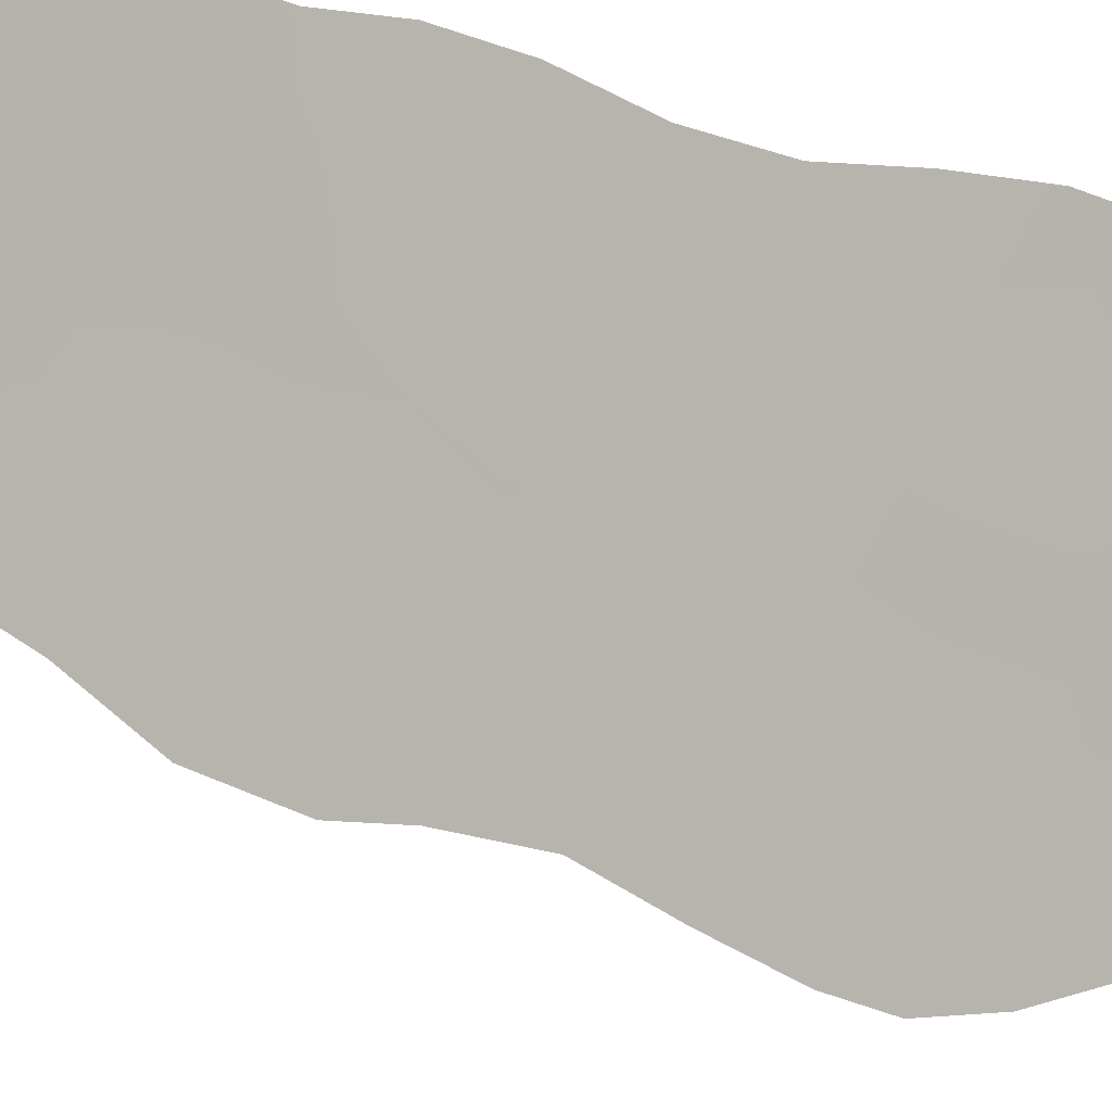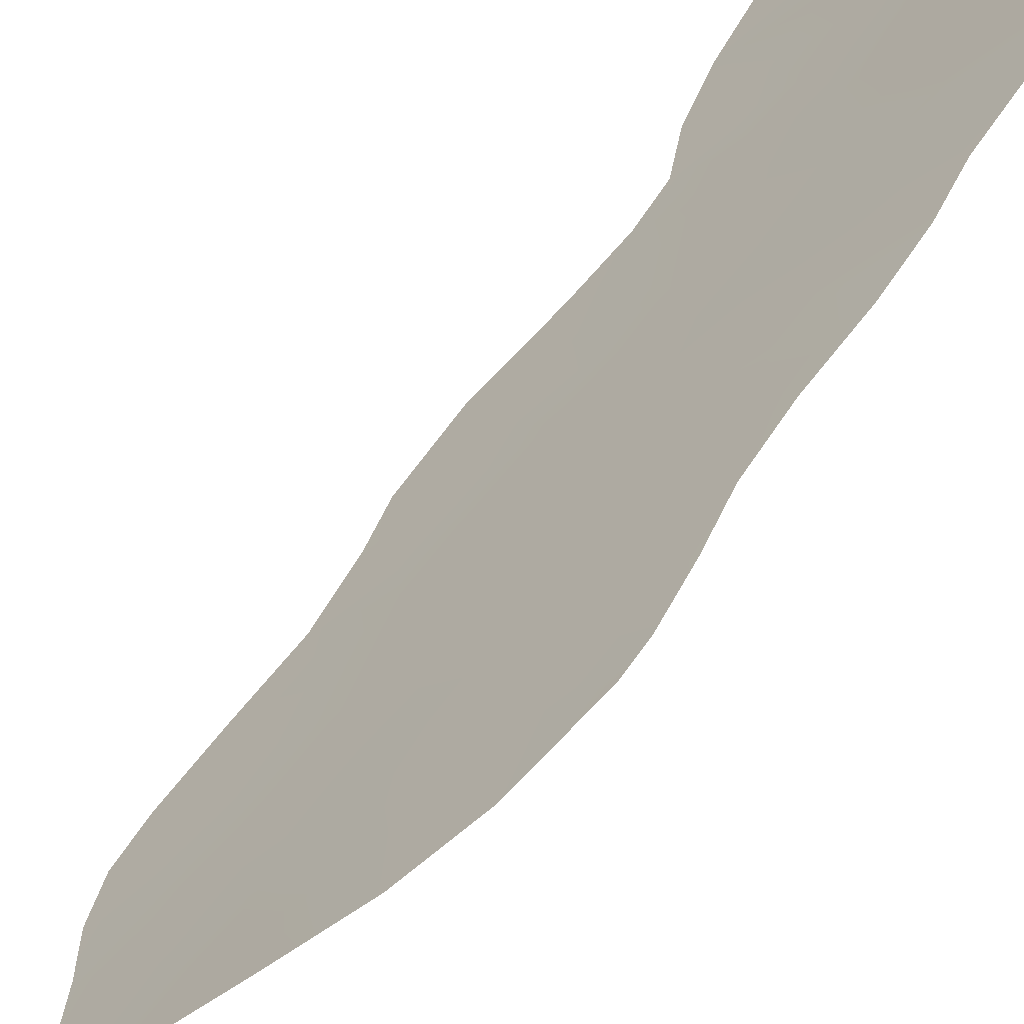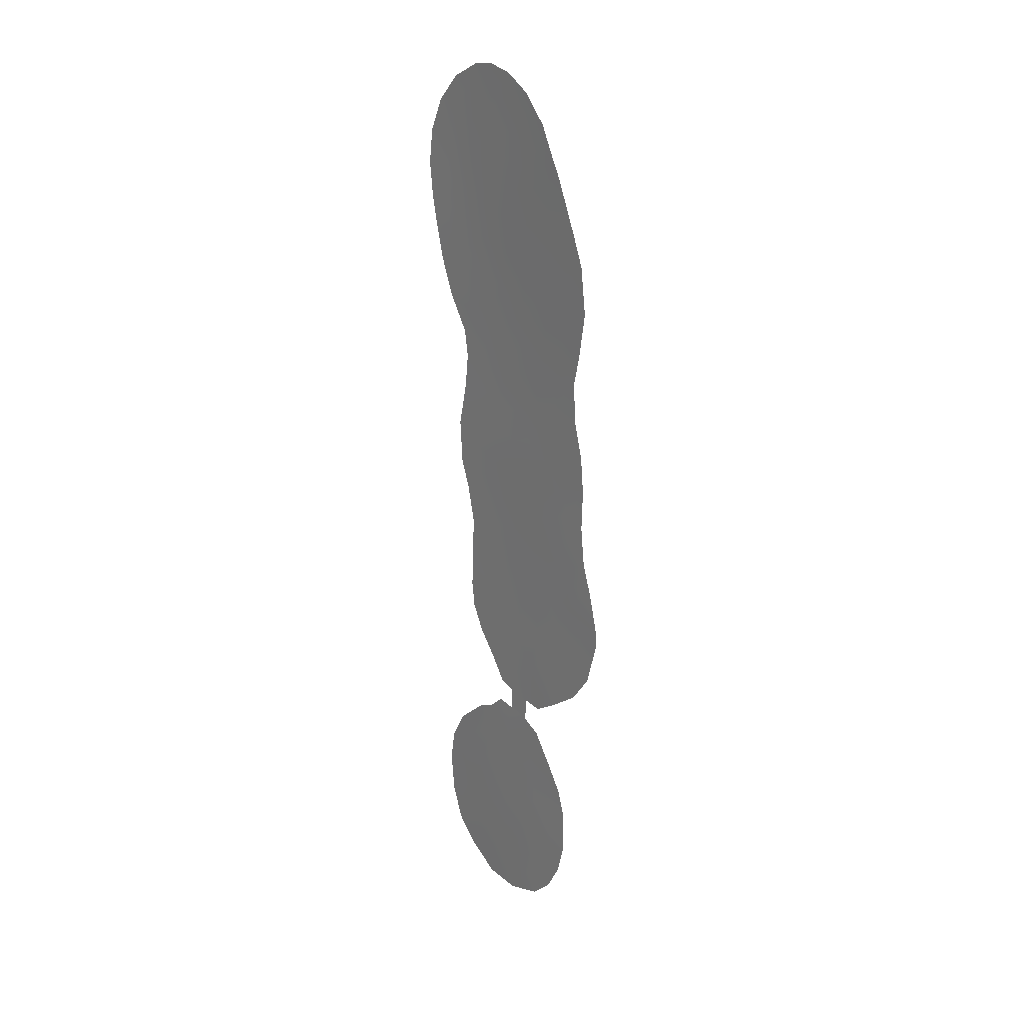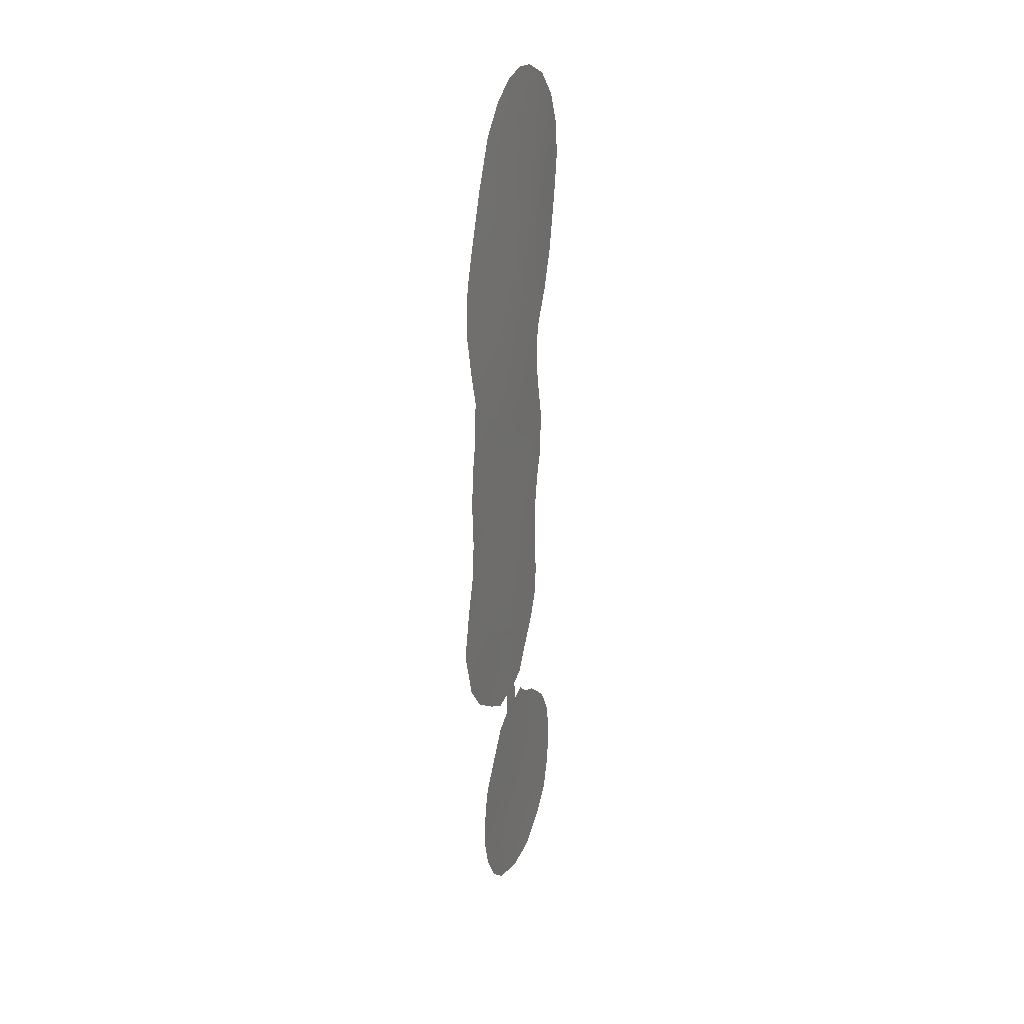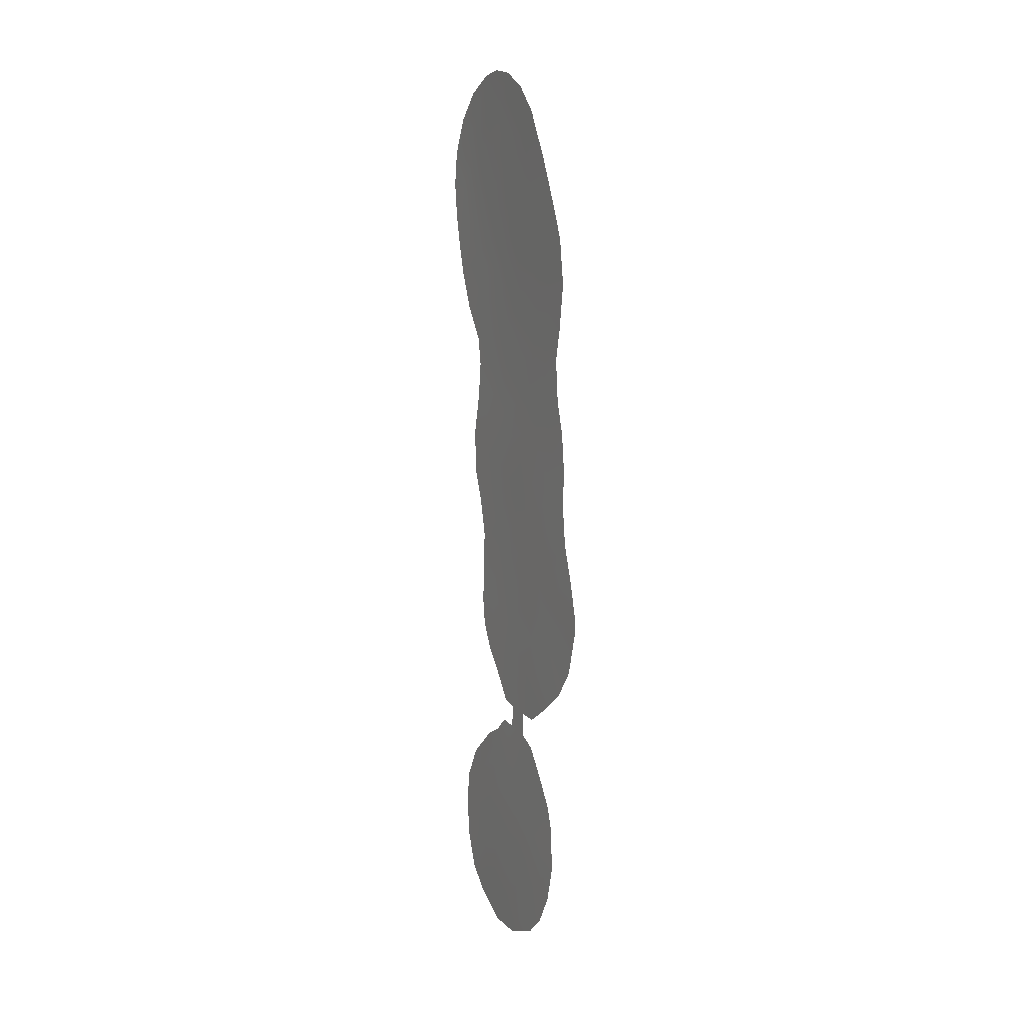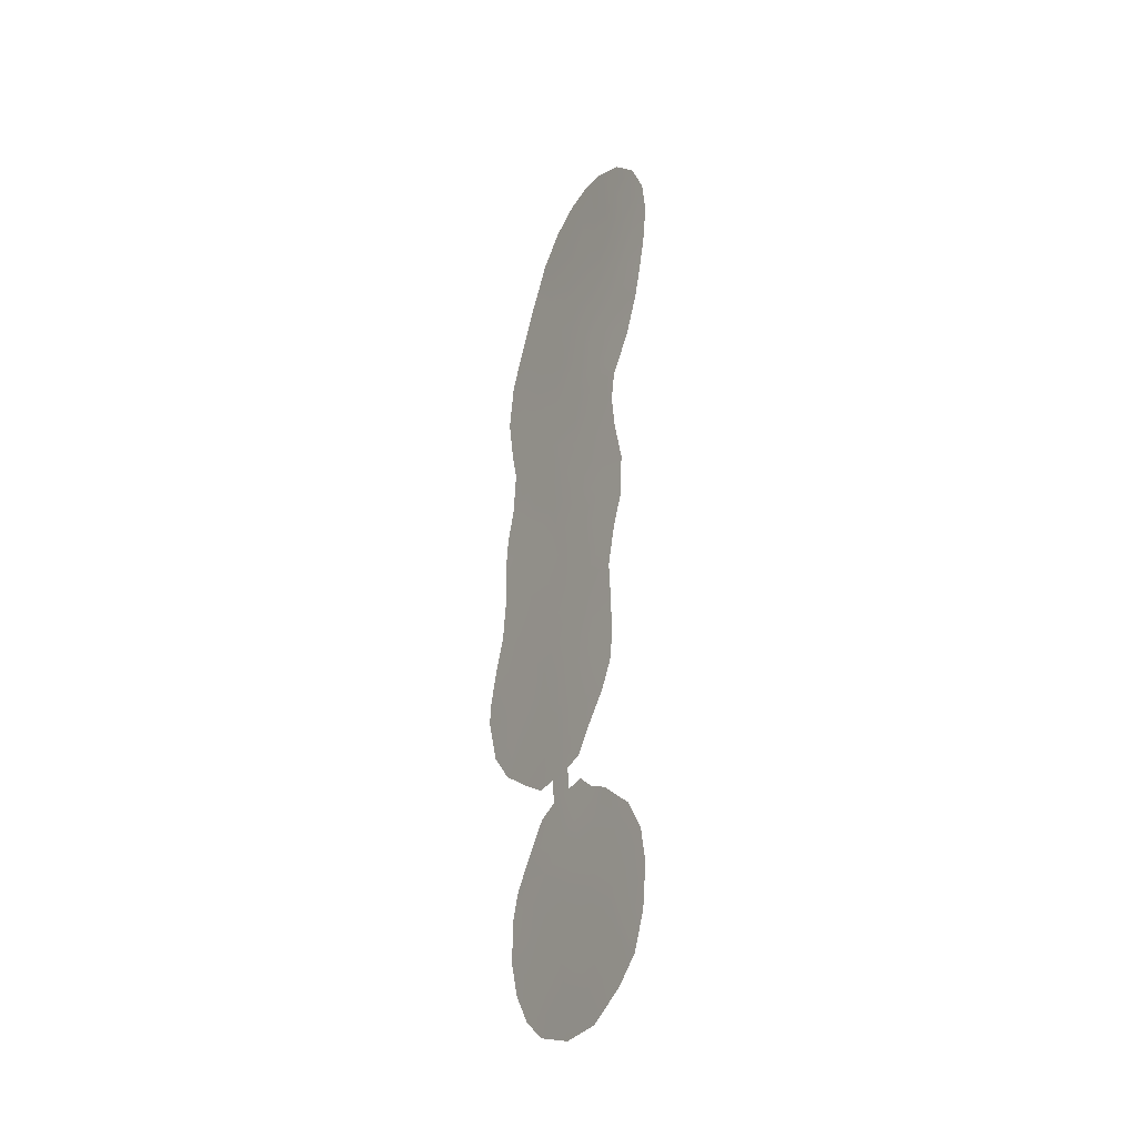
<metadata>
{"format":"obj","ext":"obj","renderer":"f3d","projection":"perspective","resolution":1024,"background":"white","views":[{"elev":47.7,"azim":-58.5,"up":"+Z"},{"elev":48.4,"azim":31.8,"up":"+Z"},{"elev":20.5,"azim":6.8,"up":"+Y"},{"elev":25.9,"azim":65.0,"up":"+Y"},{"elev":6.7,"azim":18.2,"up":"+Y"},{"elev":-31.4,"azim":-168.5,"up":"+Y"}]}
</metadata>
<code>
v -43.29 -4.005 43
v -46.03 10.85 40.37
v -45.08 -17.27 41.12
v -41.8 18.92 44.87
v -44.72 -20.48 41.49
v -44.7 -4.614 41.56
v -44.23 22.96 42.42
v -47.58 24.36 38.9
v -42.24 10 44.23
v -45.93 16.83 40.56
v -44.97 2.7 41.37
v -42.24 6.411 44.17
v -42.73 -22.86 43.55
v -45.3 -8.612 40.93
v -43.63 -20.04 42.61
v -46.04 14.75 40.41
v -43.67 21.31 42.99
v -45.44 -1.308 40.85
v -42.44 -7.509 43.83
v -46.52 5.541 39.85
v -40.73 -2.3 45.61
v -43.41 10.74 43.04
v -42.43 2.084 43.94
v -43.79 1.313 42.55
v -46.84 20.78 39.68
v -47.42 13.69 39.03
v -44.87 18.23 41.69
v -40.81 15.35 45.82
v -47.42 17.51 39.05
v -49 19.91 37.46
v -41.07 2.7 45.31
v -46.52 3.485 39.83
v -44.06 -0.6142 42.25
v -47.15 -6.011 39.11
v -47.11 -3.897 39.16
v -40.02 -10.17 46.28
v -39.6 13.77 47.02
v -39 -3.084 47.34
v -47.02 -7.438 39.23
v -42.43 -12.31 43.82
v -39.71 5.266 46.71
v -48.95 -19.6 37.18
v -46.6 26.51 39.95
v -45.07 -13.08 41.14
v -45.73 -13.85 40.49
v -48.73 -17.74 37.42
v -39.57 3.226 46.82
v -48.43 12.56 38.01
v -40.62 -18.57 45.67
v -40.92 -17.24 45.38
v -43.31 -13.51 42.91
v -43.25 -12.18 42.98
v -44.24 -12.02 41.98
v -44.31 -13.25 41.91
v -39.84 16.39 46.84
v -39.46 -1.16 46.89
v -49.7 22.27 36.73
v -39.64 0.951 46.73
v -47 -1.686 39.28
v -44.22 -26.42 42
v -42.51 -14.05 43.74
v -47.49 7.1 38.89
v -41.62 -24.47 44.69
v -42.58 -25.63 43.72
v -49.88 20.3 36.56
v -47.33 -25.07 38.78
v -47.92 4.58 38.44
v -47.95 25.67 38.52
v -47.8 2.092 38.54
v -39.12 -8.546 47.19
v -49.69 18.29 36.78
v -42.26 23.78 44.52
v -41.75 22.36 45.02
v -45.6 26.67 41.02
v -38.6 -6.072 47.73
v -40.63 19.07 46.09
v -49.43 16.68 37.04
v -47.51 10.57 38.89
v -48.26 -23.79 37.84
v -44.94 -11.72 41.28
v -45.83 -26.29 40.32
v -43.7 6.828 42.69
v -46.11 9.199 40.28
v -47.33 9.019 39.06
v -41.95 16.82 44.67
v -42.75 20.26 43.93
v -47.7 19.39 38.77
v -40.84 12.92 45.72
v -39.63 -3.214 46.71
v -40.92 -22.83 45.4
v -46.23 -7.133 40.02
v -46.47 -8.907 39.76
v -46.9 -20.06 39.25
v -48.02 -16.03 38.16
v -41.4 -11.46 44.88
v -42.59 -10.92 43.66
v -42.59 -20.94 43.69
v -46.04 -5.259 40.23
v -45.26 25.04 41.35
v -44.47 26.33 42.21
v -42.59 -5.468 43.7
v -47.82 -19.26 38.33
v -42.75 -17.12 43.5
v -41.6 -22.07 44.71
v -47.29 -16.77 38.88
v -40.47 1.492 45.9
v -42.09 12.13 44.41
v -41.63 -18.07 44.65
v -41.51 -19.99 44.79
v -43.77 -12.74 42.44
v -44.72 13.67 41.74
v -45.06 -6.641 41.18
v -45.38 23.34 41.22
v -44.87 21.49 41.72
v -45.53 20.1 41.03
v -46.3 -0.13 40
v -43 -9.312 43.26
v -43.63 14.95 42.89
v -45.61 -10.38 40.61
v -45.58 -19.27 40.62
v -45.4 -24.45 40.78
v -44.91 -22.58 41.3
v -46.59 -14.41 39.61
v -46.26 7.417 40.12
v -43.07 -24.57 43.21
v -41.33 21.28 45.43
v -45.19 6.193 41.19
v -44.92 8.03 41.47
v -47.4 15.69 39.06
v -48.47 16.52 37.99
v -48.13 21.32 38.32
v -46.07 22.04 40.49
v -43.73 -6.092 42.53
v -43.99 -8.116 42.25
v -43.38 12.88 43.11
v -44.13 -10.44 42.1
v -49.03 24.18 37.41
v -40.72 -8.028 45.58
v -41.67 -9.572 44.61
v -40.22 9.484 46.27
v -49.08 14.77 37.37
v -38.65 -5.021 47.69
v -40.27 17.92 46.43
v -40.92 17.51 45.75
v -45.98 -21.3 40.19
v -46.36 1.541 39.96
v -41.77 -1.471 44.56
v -41.53 0.8851 44.83
v -40.09 7.131 46.37
v -43.3 25.36 43.44
v -41.83 -3.834 44.48
v -42.12 14.52 44.44
v -42.76 0.1487 43.57
v -41.29 8.156 45.17
v -46.02 12.7 40.4
v -44.36 -2.575 41.93
v -40.95 5.894 45.48
v -46.35 18.82 40.16
v -40.55 -20.92 45.78
v -47.38 0.5323 38.94
v -43.59 8.923 42.83
v -44.02 -23.87 42.22
v -45.99 -15.85 40.21
v -43.11 -15.22 43.12
v -44.25 16.6 42.29
v -44.17 19.83 42.44
v -42.59 8.104 43.83
v -46.56 -24.18 39.58
v -47.25 22.6 39.24
v -44.75 9.758 41.67
v -47.16 11.99 39.26
v -47.07 -22.17 39.07
v -43.25 18.09 43.35
v -48.01 -21.39 38.11
v -48.78 -21.88 37.34
v -41.02 10.57 45.47
v -44.29 4.728 42.08
v -39.91 11.26 46.63
v -45.52 4.509 40.84
v -41.55 -15.91 44.72
v -43.95 -16.51 42.28
v -48.64 18.01 37.82
v -40.58 4.212 45.83
v -45.15 0.5091 41.16
v -46.47 -17.99 39.72
v -43.09 5.039 43.3
v -41.96 4.203 44.44
v -43.4 3.248 42.98
v -45.78 -3.212 40.49
v -44.65 -14.85 41.57
v -48.32 22.98 38.14
v -43.74 -21.66 42.5
v -44.69 11.58 41.75
v -40.61 -0.1897 45.76
v -46.44 24.07 40.1
v -39.82 -6.307 46.48
v -40.32 -4.393 46
v -43.66 24.36 43.03
v -42.63 -19.1 43.63
v -42.83 22.22 43.88
v -43.01 16.24 43.55
v -41.3 -5.905 45
v -42.84 -2.031 43.47
v -46.07 -22.95 40.1
v -44.04 -18.51 42.19
v -44.9 15.38 41.58
f 52 110 53
f 51 190 54
f 199 15 205
f 164 61 180
f 114 17 166
f 32 69 67
f 32 146 69
f 196 142 75
f 28 37 88
f 46 102 42
f 13 125 162
f 135 193 111
f 151 21 197
f 115 132 114
f 10 29 158
f 116 160 146
f 118 152 135
f 82 161 167
f 162 122 192
f 33 24 153
f 82 12 186
f 169 25 131
f 155 2 171
f 140 176 178
f 9 176 154
f 101 19 133
f 177 179 127
f 182 77 71
f 11 188 24
f 31 148 23
f 32 20 179
f 33 156 18
f 187 188 186
f 98 34 35
f 83 84 78
f 85 173 4
f 142 197 89
f 90 63 104
f 94 123 105
f 96 95 40
f 87 29 182
f 28 88 152
f 190 45 44
f 180 103 164
f 109 104 97
f 105 46 94
f 88 37 178
f 2 83 78
f 156 203 1
f 124 83 128
f 88 176 107
f 97 13 192
f 108 50 49
f 110 52 51
f 54 110 51
f 110 54 53
f 191 57 137
f 134 112 133
f 112 6 133
f 133 6 1
f 101 133 1
f 52 96 40
f 136 96 52
f 96 136 117
f 114 132 113
f 114 113 7
f 9 167 161
f 119 92 14
f 60 121 162
f 163 45 190
f 190 44 54
f 124 62 84
f 62 124 20
f 84 83 124
f 125 63 64
f 4 126 76
f 7 200 17
f 114 7 17
f 12 157 187
f 30 65 57
f 20 124 127
f 124 128 127
f 29 129 130
f 97 192 15
f 26 48 141
f 14 112 134
f 134 133 19
f 16 26 129
f 177 127 82
f 36 138 70
f 200 72 73
f 32 67 20
f 137 68 8
f 191 137 8
f 196 70 138
f 91 14 92
f 6 156 1
f 113 195 99
f 74 99 43
f 194 58 56
f 96 139 95
f 140 149 154
f 196 75 70
f 141 77 130
f 89 38 142
f 144 55 28
f 28 85 144
f 143 144 76
f 143 55 144
f 144 4 76
f 122 145 5
f 99 198 7
f 58 194 106
f 149 41 157
f 113 99 7
f 86 126 4
f 73 86 200
f 100 198 99
f 150 72 198
f 96 117 139
f 151 1 203
f 118 201 152
f 85 28 152
f 147 153 148
f 13 63 125
f 115 27 158
f 104 63 13
f 104 13 97
f 37 28 55
f 117 134 19
f 2 155 193
f 155 16 111
f 16 155 26
f 106 47 58
f 144 85 4
f 7 198 200
f 72 200 198
f 22 135 107
f 135 22 193
f 21 147 194
f 27 115 166
f 166 115 114
f 115 158 25
f 115 25 132
f 158 29 87
f 101 1 151
f 151 202 101
f 159 104 109
f 159 90 104
f 59 18 189
f 59 116 18
f 146 160 69
f 109 108 49
f 159 109 49
f 117 136 134
f 134 136 14
f 111 118 135
f 135 152 107
f 9 161 22
f 5 145 120
f 13 162 192
f 121 204 122
f 164 51 61
f 164 181 190
f 164 190 51
f 16 206 111
f 177 82 186
f 167 9 154
f 167 154 12
f 64 60 125
f 162 125 60
f 102 185 93
f 26 141 129
f 8 169 191
f 191 169 131
f 132 169 195
f 169 8 195
f 113 132 195
f 169 132 25
f 25 158 87
f 131 25 87
f 130 182 29
f 2 170 83
f 83 170 128
f 50 108 180
f 26 155 171
f 171 2 78
f 173 201 165
f 174 175 42
f 26 171 48
f 78 48 171
f 177 188 11
f 89 197 21
f 53 136 52
f 136 53 80
f 136 80 119
f 88 178 176
f 164 103 181
f 4 173 86
f 86 166 17
f 3 205 120
f 10 158 27
f 29 10 129
f 129 10 16
f 11 146 32
f 154 176 140
f 101 202 19
f 184 18 116
f 33 18 184
f 10 27 165
f 107 176 9
f 177 11 179
f 127 179 20
f 108 103 180
f 131 30 57
f 103 108 199
f 182 30 87
f 87 30 131
f 30 182 71
f 56 89 21
f 89 56 38
f 153 147 203
f 77 182 130
f 56 21 194
f 82 167 12
f 138 36 139
f 95 139 36
f 18 156 189
f 156 6 189
f 103 199 205
f 31 106 148
f 149 157 154
f 161 82 128
f 128 82 127
f 31 187 183
f 184 146 11
f 33 184 24
f 24 184 11
f 105 163 185
f 185 3 120
f 161 170 22
f 170 2 193
f 186 188 177
f 168 121 81
f 168 81 66
f 81 121 60
f 10 165 206
f 161 128 170
f 23 187 31
f 183 187 157
f 23 148 153
f 93 145 172
f 187 23 188
f 187 186 12
f 189 98 35
f 189 35 59
f 123 45 163
f 129 141 130
f 131 57 191
f 123 163 105
f 3 190 181
f 62 20 67
f 91 92 39
f 6 98 189
f 3 185 163
f 190 3 163
f 112 14 91
f 119 14 136
f 34 91 39
f 91 98 112
f 145 204 172
f 116 146 184
f 98 91 34
f 99 74 100
f 79 168 66
f 160 116 59
f 8 68 43
f 8 43 195
f 31 183 47
f 139 117 19
f 98 6 112
f 30 71 65
f 19 138 139
f 31 47 106
f 47 183 41
f 183 157 41
f 151 147 21
f 15 192 5
f 23 153 24
f 102 46 105
f 162 121 122
f 199 97 15
f 194 148 106
f 148 194 147
f 195 43 99
f 196 138 202
f 193 155 111
f 193 22 170
f 151 203 147
f 202 138 19
f 192 122 5
f 173 166 86
f 166 173 27
f 11 32 179
f 157 12 154
f 188 23 24
f 150 198 100
f 199 109 97
f 196 197 142
f 200 86 17
f 126 86 73
f 201 85 152
f 196 202 197
f 202 151 197
f 201 173 85
f 201 118 165
f 3 181 205
f 153 203 33
f 103 205 181
f 33 203 156
f 199 108 109
f 121 168 204
f 204 145 122
f 205 15 5
f 172 168 79
f 120 205 5
f 173 165 27
f 206 165 118
f 107 152 88
f 206 118 111
f 10 206 16
f 174 172 79
f 174 79 175
f 9 22 107
f 93 185 120
f 145 93 120
f 93 172 174
f 168 172 204
f 102 93 174
f 102 174 42
f 102 105 185

</code>
